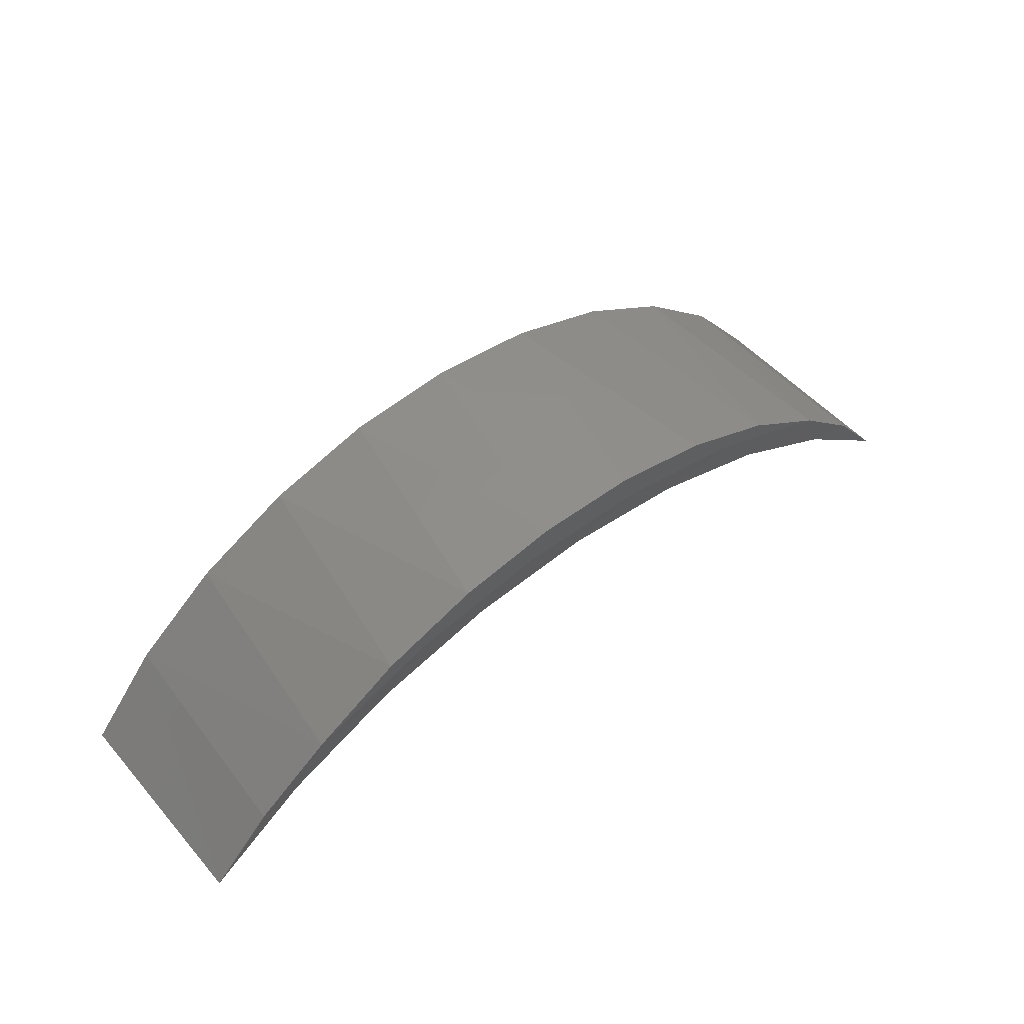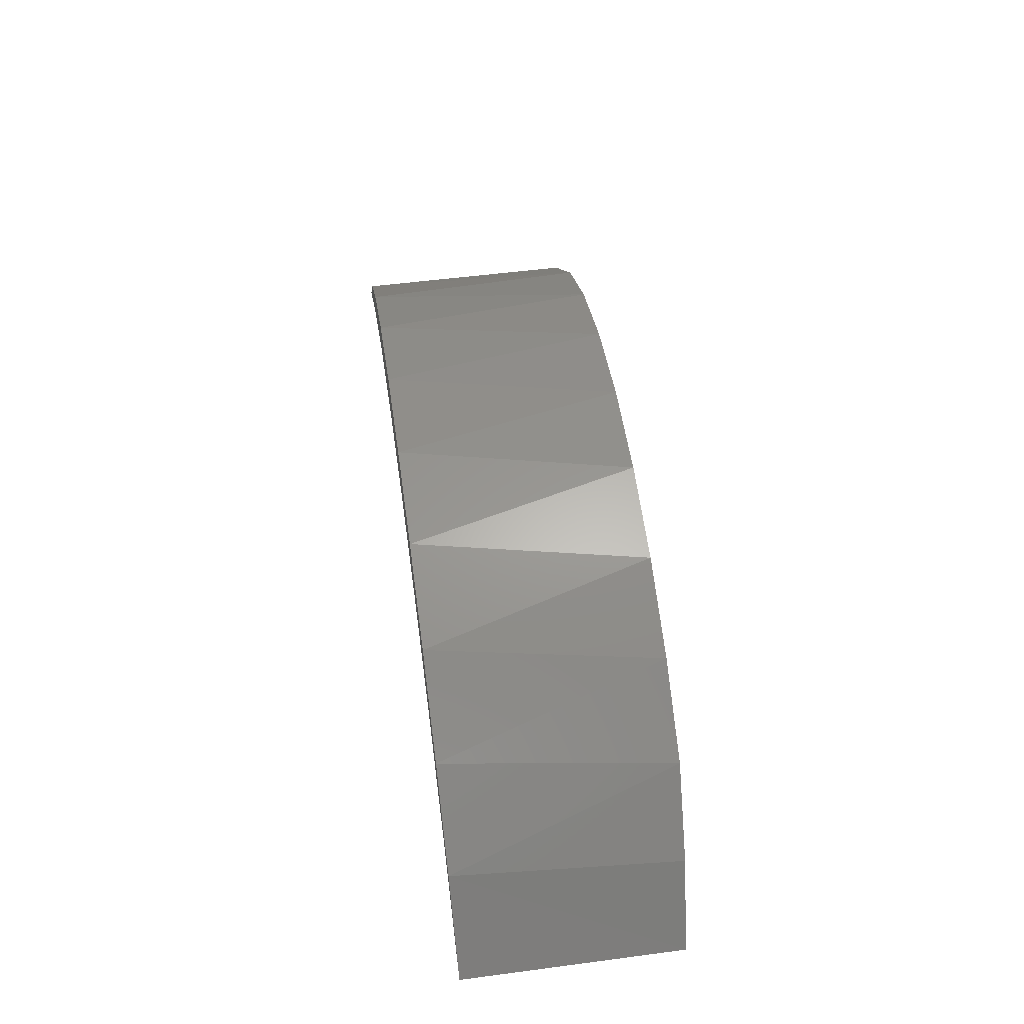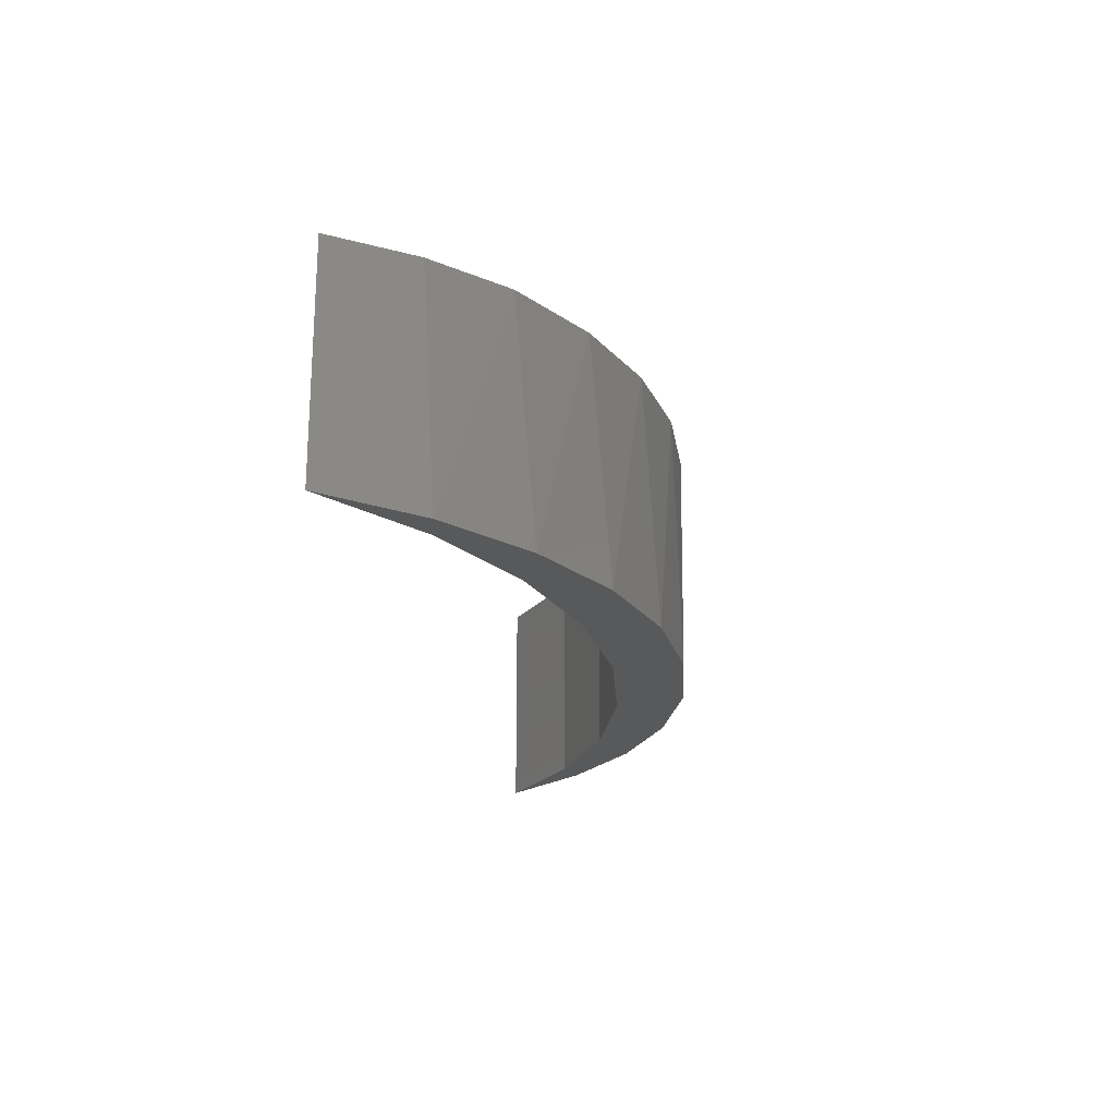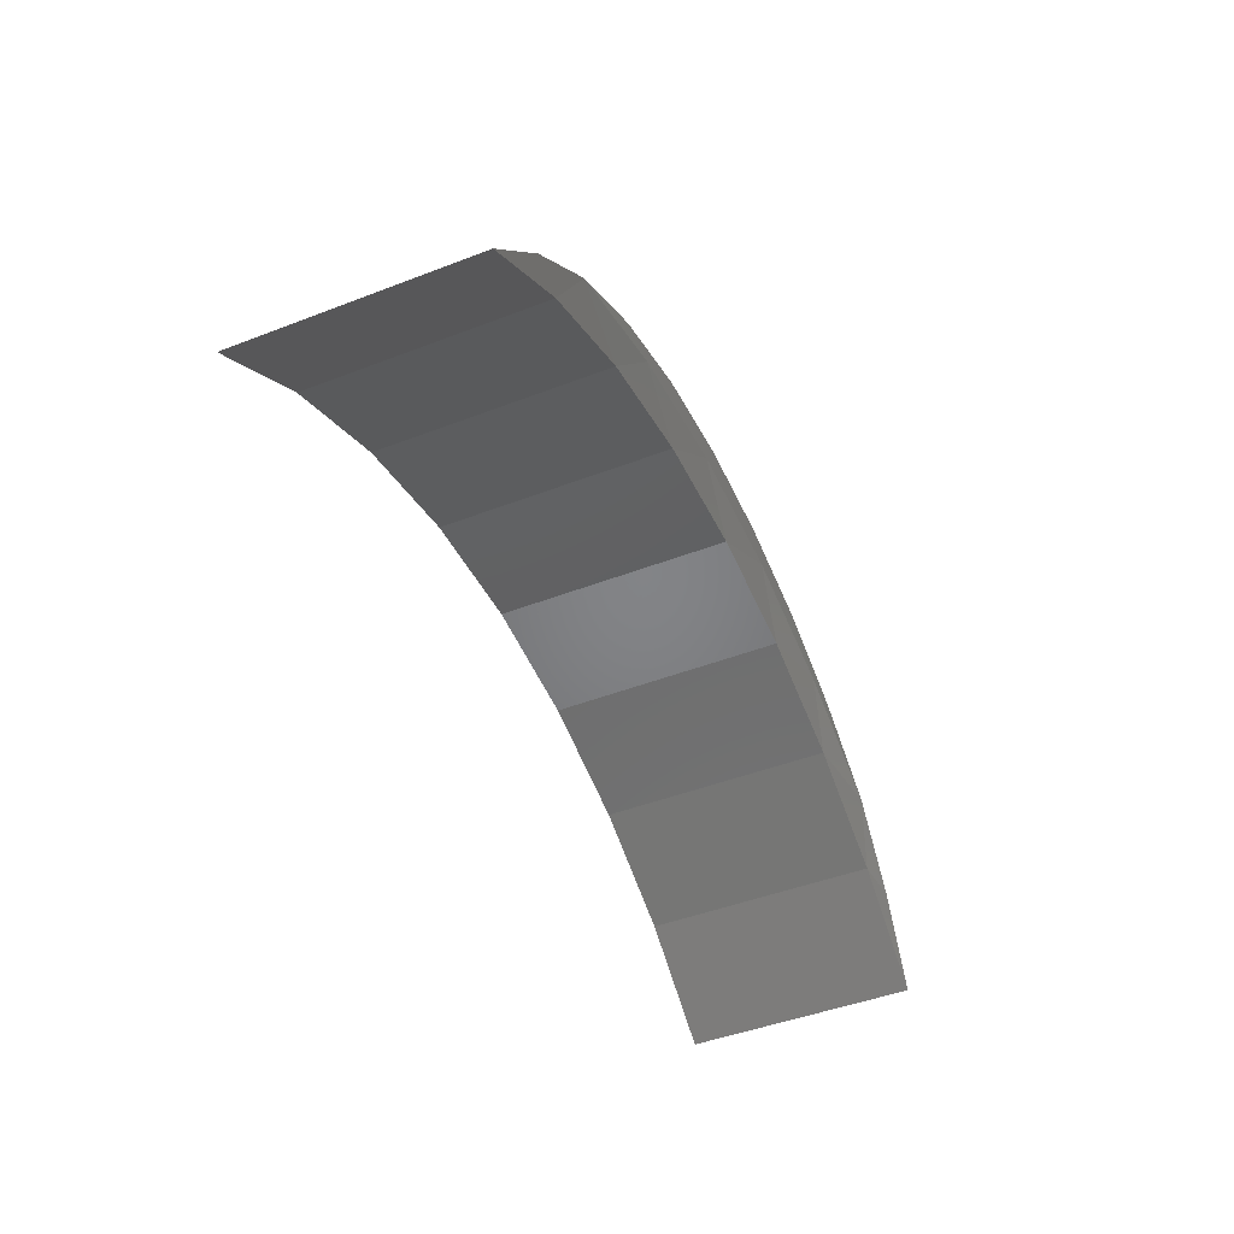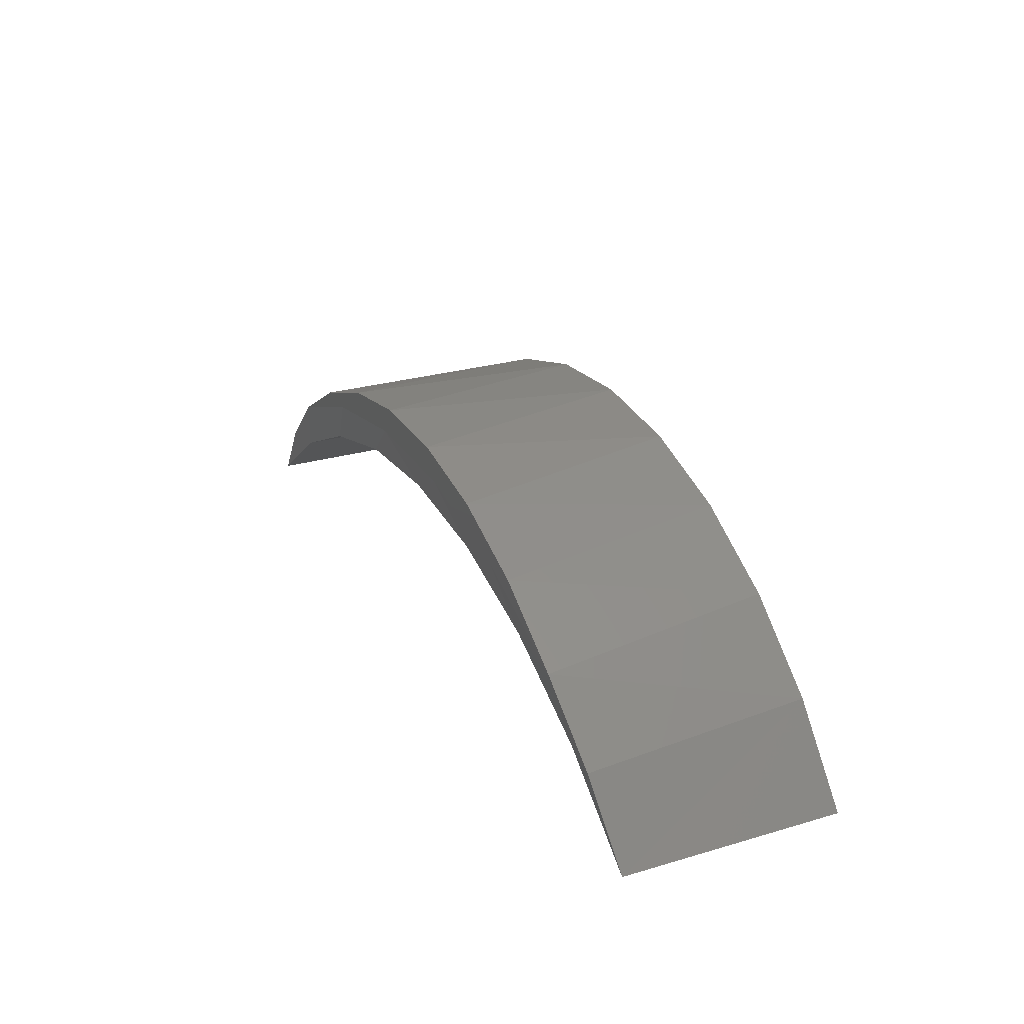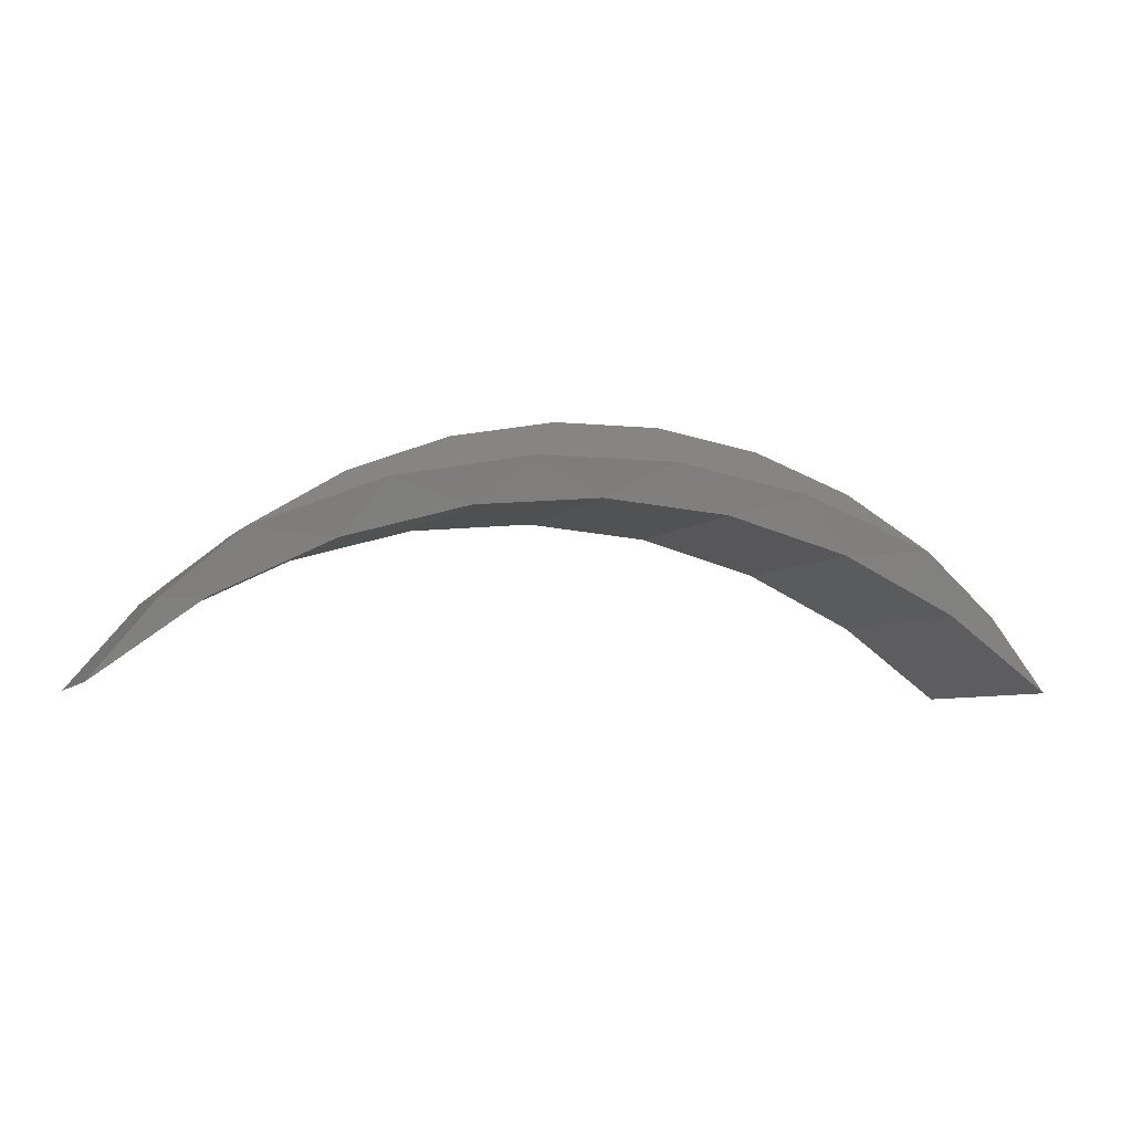
<metadata>
{"format":"stl","ext":"stl","renderer":"f3d","projection":"perspective","resolution":1024,"background":"white","views":[{"elev":50.5,"azim":-39.4,"up":"+Y"},{"elev":53.0,"azim":-98.0,"up":"+Y"},{"elev":-21.3,"azim":98.7,"up":"+Z"},{"elev":-46.9,"azim":-66.5,"up":"+Y"},{"elev":26.6,"azim":65.4,"up":"+Y"},{"elev":-5.5,"azim":-18.9,"up":"+Y"}]}
</metadata>
<code>
# stl→obj: 41 verts, 78 faces
v 0.5309 0.218 0.375
v 0.391 0.3022 0.375
v 0.3246 0.2988 0.375
v 0.1069 0.3399 0.375
v 0.2383 0.3599 0.375
v -0.1147 0.3399 0.375
v -0.2461 0.3599 0.375
v -0.3324 0.2988 0.375
v -0.3988 0.3022 0.375
v -0.5387 0.218 0.375
v -0.08553 0.3892 0.375
v 0.07772 0.3892 0.375
v -0.501 0.2441 0
v -0.3461 0.3257 0
v -0.1782 0.376 0
v -0.003906 0.3929 0
v 0.1704 0.376 0
v 0.3382 0.3257 0
v 0.4932 0.2441 0
v 0.6467 0.1169 0.3679
v 0.6296 0.1342 0
v -0.6374 0.1342 0
v -0.6545 0.1169 0.3679
v -0.75 -4.441e-16 0.3594
v -0.75 -1.11e-16 0
v 0.7422 0 0.3594
v 0.7422 0 0
v -0.003906 0.2826 0
v -0.2067 0.2642 0.3594
v -0.2067 0.2642 0
v -0.4028 0.2095 0.3594
v -0.4028 0.2095 0
v -0.5859 0.1205 0.3594
v -0.5859 0.1205 0
v -0.003906 0.2826 0.3594
v 0.1989 0.2642 0
v 0.1989 0.2642 0.3594
v 0.395 0.2095 0
v 0.395 0.2095 0.3594
v 0.5781 0.1205 0
v 0.5781 0.1205 0.3594
f 1 2 3
f 3 2 4
f 4 2 5
f 4 5 6
f 6 5 7
f 6 7 8
f 8 7 9
f 8 9 10
f 7 5 11
f 11 5 12
f 13 9 14
f 14 9 7
f 14 7 15
f 15 7 11
f 15 11 16
f 16 11 12
f 16 12 17
f 12 5 17
f 18 17 5
f 5 2 18
f 19 18 2
f 1 20 21
f 1 21 19
f 1 19 2
f 10 9 13
f 10 13 22
f 10 22 23
f 23 22 24
f 24 22 25
f 20 26 21
f 21 26 27
f 28 29 30
f 30 29 31
f 30 31 32
f 32 31 33
f 32 33 34
f 34 33 24
f 34 24 25
f 29 28 35
f 35 28 36
f 35 36 37
f 37 36 38
f 37 38 39
f 39 38 40
f 39 40 41
f 41 40 27
f 41 27 26
f 3 4 37
f 39 3 37
f 4 6 35
f 37 4 35
f 29 8 31
f 29 6 8
f 35 6 29
f 33 23 24
f 20 41 26
f 1 3 39
f 1 39 41
f 1 41 20
f 10 23 33
f 10 33 31
f 10 31 8
f 16 17 15
f 22 34 25
f 40 21 27
f 14 15 17
f 14 17 18
f 14 18 28
f 14 28 30
f 14 30 13
f 30 32 13
f 13 32 34
f 13 34 22
f 28 18 36
f 36 18 19
f 36 19 38
f 38 19 21
f 38 21 40

</code>
